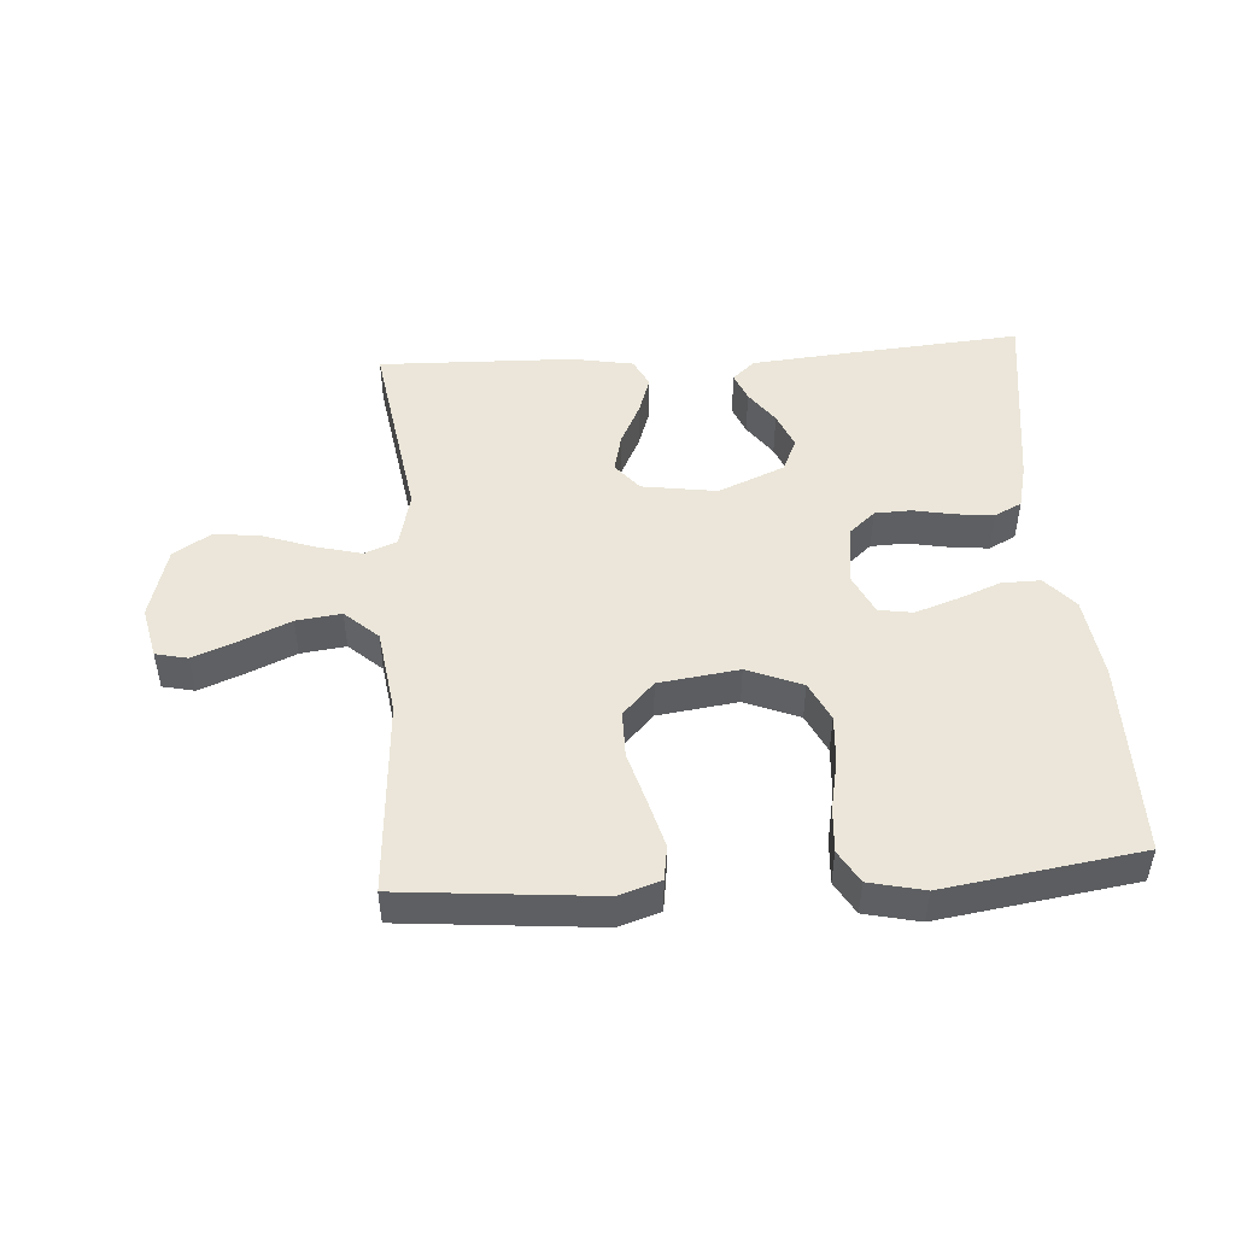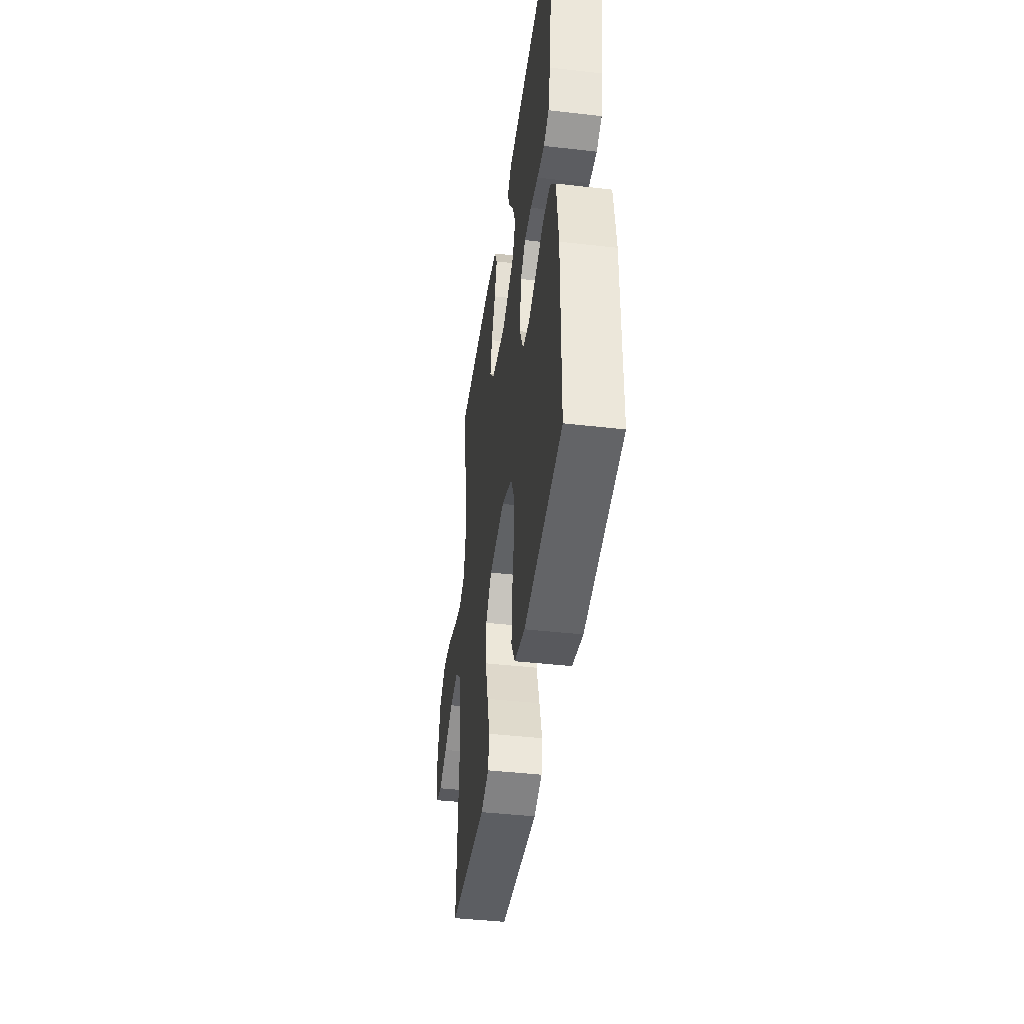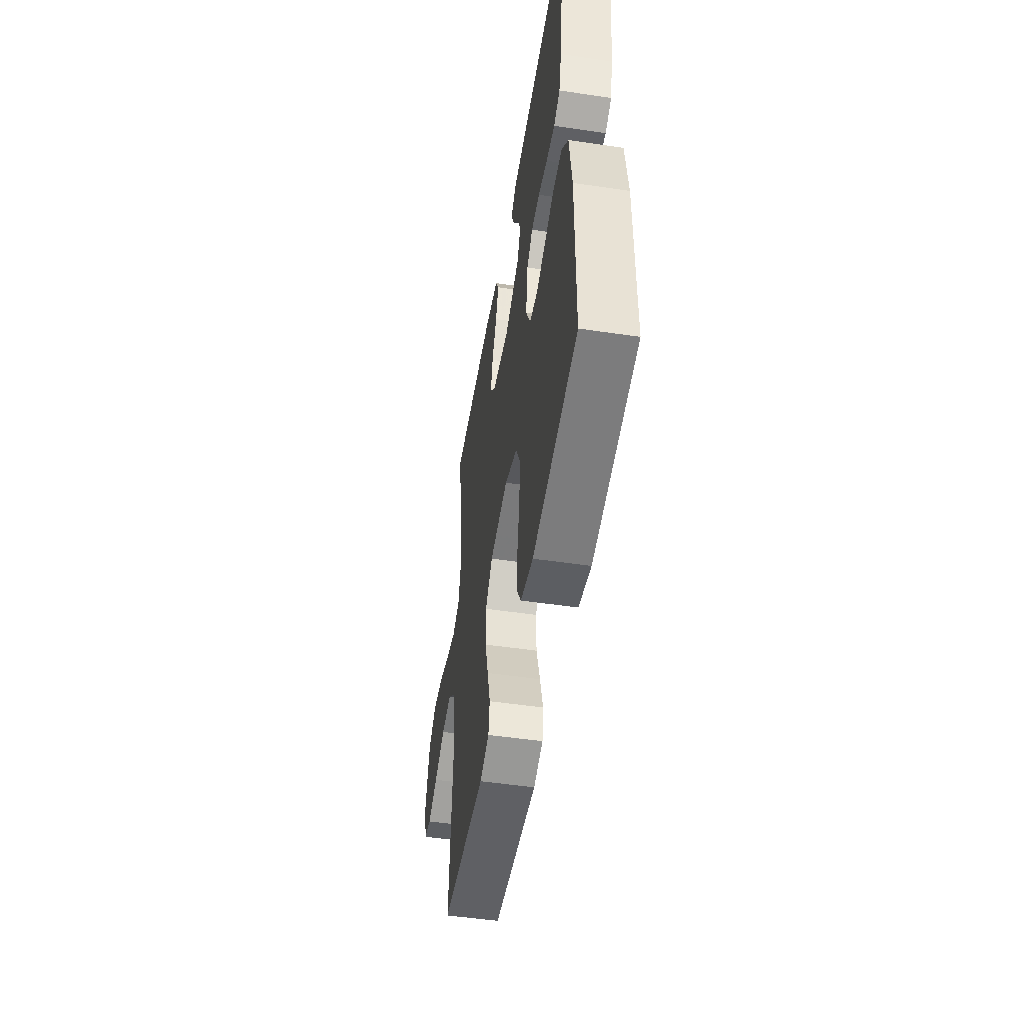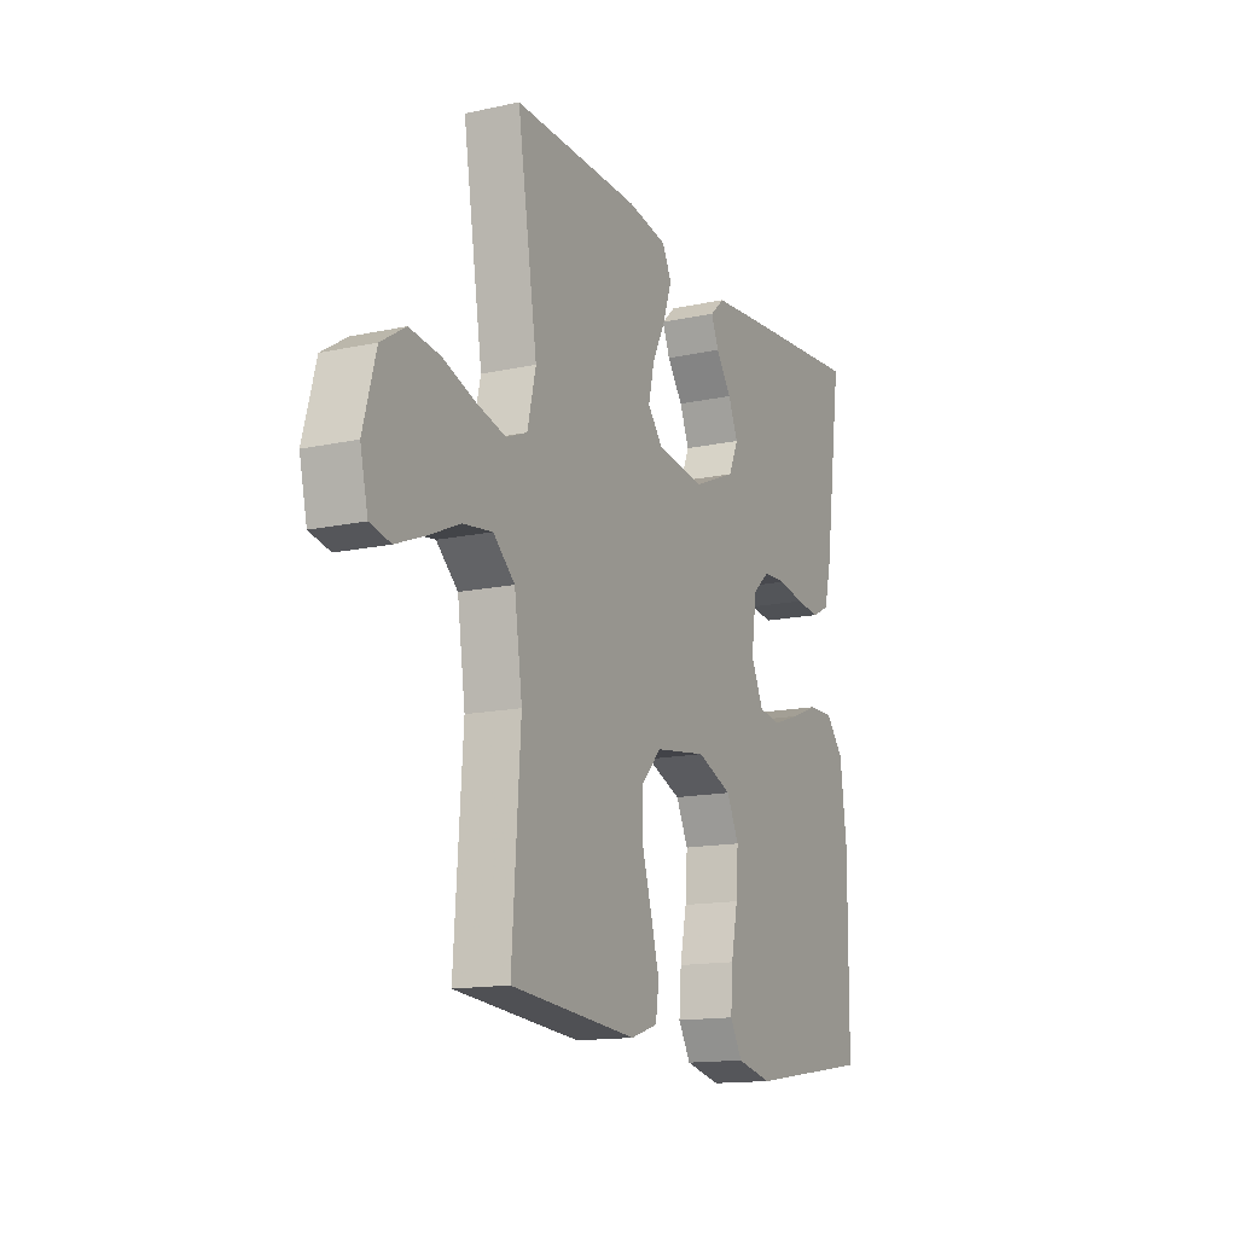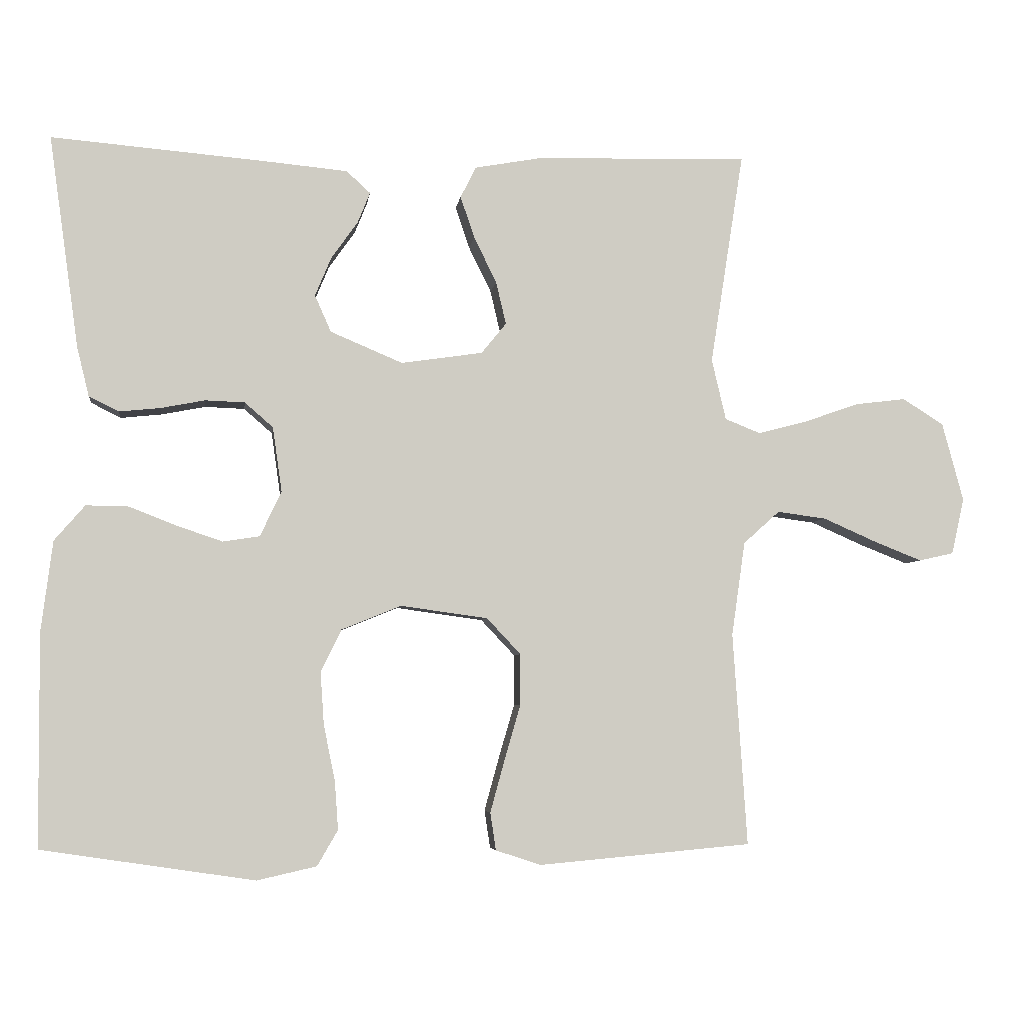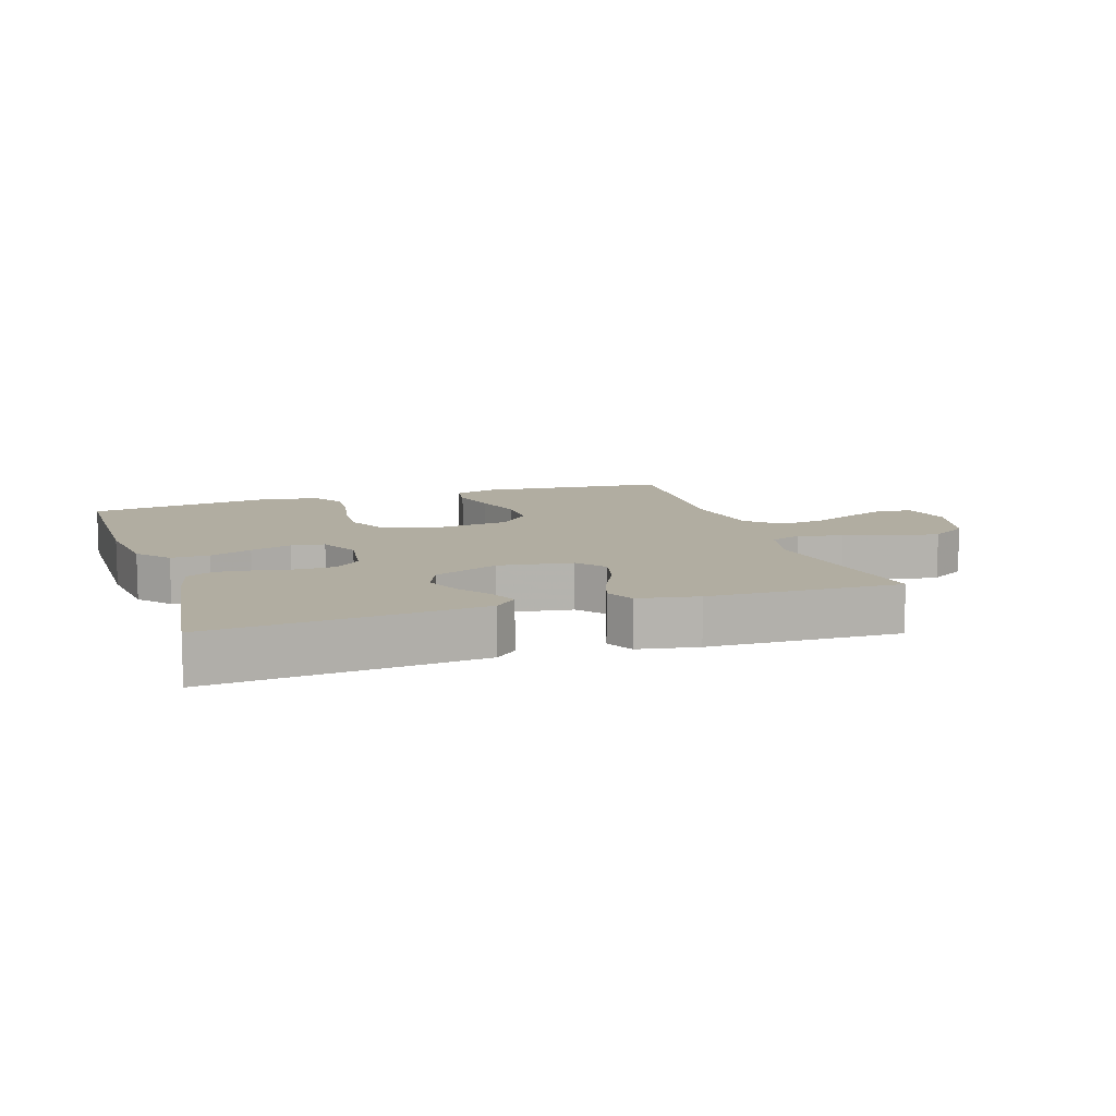
<metadata>
{"format":"obj","ext":"obj","renderer":"f3d","projection":"perspective","resolution":1024,"background":"white","views":[{"elev":48.1,"azim":176.2,"up":"+Y"},{"elev":-42.6,"azim":-97.8,"up":"+Z"},{"elev":-50.2,"azim":-99.3,"up":"+Z"},{"elev":-14.5,"azim":115.4,"up":"+Z"},{"elev":-5.0,"azim":-7.4,"up":"+Z"},{"elev":10.4,"azim":-18.2,"up":"+Y"}]}
</metadata>
<code>
v -0.5 0.07 0.5
v -0.2 0.07 0.475
v -0.081 0.07 0.464
v -0.047 0.07 0.433
v -0.065 0.07 0.389
v -0.102 0.07 0.337
v -0.125 0.07 0.282
v -0.102 0.07 0.23
v 0 0.07 0.187
v 0.115 0.07 0.204
v 0.15 0.07 0.247
v 0.136 0.07 0.307
v 0.104 0.07 0.372
v 0.084 0.07 0.431
v 0.106 0.07 0.475
v 0.2 0.07 0.492
v 0.5 0.07 0.5
v 0.453 0.07 0.2
v 0.473 0.07 0.114
v 0.523 0.07 0.094
v 0.592 0.07 0.112
v 0.669 0.07 0.139
v 0.741 0.07 0.148
v 0.799 0.07 0.111
v 0.829 0.07 0
v 0.811 0.07 -0.079
v 0.762 0.07 -0.09
v 0.694 0.07 -0.063
v 0.619 0.07 -0.03
v 0.55 0.07 -0.021
v 0.499 0.07 -0.067
v 0.48 0.07 -0.2
v 0.5 0.07 -0.5
v 0.2 0.07 -0.527
v 0.136 0.07 -0.506
v 0.128 0.07 -0.453
v 0.148 0.07 -0.38
v 0.171 0.07 -0.301
v 0.171 0.07 -0.229
v 0.123 0.07 -0.178
v 0 0.07 -0.161
v -0.084 0.07 -0.195
v -0.113 0.07 -0.255
v -0.108 0.07 -0.329
v -0.092 0.07 -0.407
v -0.087 0.07 -0.476
v -0.116 0.07 -0.526
v -0.2 0.07 -0.545
v -0.5 0.07 -0.5
v -0.502 0.07 -0.2
v -0.486 0.07 -0.073
v -0.443 0.07 -0.023
v -0.383 0.07 -0.024
v -0.317 0.07 -0.05
v -0.252 0.07 -0.072
v -0.2 0.07 -0.064
v -0.17 0.07 0
v -0.183 0.07 0.091
v -0.223 0.07 0.126
v -0.279 0.07 0.128
v -0.341 0.07 0.116
v -0.399 0.07 0.11
v -0.441 0.07 0.131
v -0.458 0.07 0.2
v -0.5 0 0.5
v -0.2 0 0.475
v -0.081 0 0.464
v -0.047 0 0.433
v -0.065 0 0.389
v -0.102 0 0.337
v -0.125 0 0.282
v -0.102 0 0.23
v 0 0 0.187
v 0.115 0 0.204
v 0.15 0 0.247
v 0.136 0 0.307
v 0.104 0 0.372
v 0.084 0 0.431
v 0.106 0 0.475
v 0.2 0 0.492
v 0.5 0 0.5
v 0.453 0 0.2
v 0.473 0 0.114
v 0.523 0 0.094
v 0.592 0 0.112
v 0.669 0 0.139
v 0.741 0 0.148
v 0.799 0 0.111
v 0.829 0 0
v 0.811 0 -0.079
v 0.762 0 -0.09
v 0.694 0 -0.063
v 0.619 0 -0.03
v 0.55 0 -0.021
v 0.499 0 -0.067
v 0.48 0 -0.2
v 0.5 0 -0.5
v 0.2 0 -0.527
v 0.136 0 -0.506
v 0.128 0 -0.453
v 0.148 0 -0.38
v 0.171 0 -0.301
v 0.171 0 -0.229
v 0.123 0 -0.178
v 0 0 -0.161
v -0.084 0 -0.195
v -0.113 0 -0.255
v -0.108 0 -0.329
v -0.092 0 -0.407
v -0.087 0 -0.476
v -0.116 0 -0.526
v -0.2 0 -0.545
v -0.5 0 -0.5
v -0.502 0 -0.2
v -0.486 0 -0.073
v -0.443 0 -0.023
v -0.383 0 -0.024
v -0.317 0 -0.05
v -0.252 0 -0.072
v -0.2 0 -0.064
v -0.17 0 0
v -0.183 0 0.091
v -0.223 0 0.126
v -0.279 0 0.128
v -0.341 0 0.116
v -0.399 0 0.11
v -0.441 0 0.131
v -0.458 0 0.2
f 4 5 6
f 3 4 6
f 2 3 6
f 1 2 6
f 64 1 6
f 63 64 6
f 62 63 6
f 61 62 6
f 60 61 6
f 59 60 6 7
f 58 59 7 8
f 57 58 8 9
f 56 57 9 10
f 52 53 54
f 51 52 54
f 50 51 54
f 49 50 54
f 48 49 54
f 47 48 54
f 46 47 54
f 45 46 54
f 44 45 54
f 43 44 54 55
f 42 43 55 56
f 36 37 38
f 35 36 38
f 34 35 38
f 33 34 38
f 32 33 38
f 31 32 38 39
f 30 31 39 40
f 27 28 29
f 26 27 29
f 25 26 29
f 24 25 29
f 23 24 29
f 22 23 29
f 21 22 29
f 20 21 29 30
f 30 40 41
f 20 30 41
f 19 20 41
f 16 17 18
f 15 16 18
f 14 15 18
f 13 14 18
f 12 13 18
f 11 12 18 19
f 42 56 10
f 41 42 10
f 19 41 10
f 10 11 19
f 70 69 68
f 70 68 67
f 70 67 66
f 70 66 65
f 70 65 128
f 70 128 127
f 70 127 126
f 70 126 125
f 70 125 124
f 71 70 124 123
f 72 71 123 122
f 73 72 122 121
f 74 73 121 120
f 118 117 116
f 118 116 115
f 118 115 114
f 118 114 113
f 118 113 112
f 118 112 111
f 118 111 110
f 118 110 109
f 118 109 108
f 119 118 108 107
f 120 119 107 106
f 102 101 100
f 102 100 99
f 102 99 98
f 102 98 97
f 102 97 96
f 103 102 96 95
f 104 103 95 94
f 93 92 91
f 93 91 90
f 93 90 89
f 93 89 88
f 93 88 87
f 93 87 86
f 93 86 85
f 94 93 85 84
f 105 104 94
f 105 94 84
f 105 84 83
f 82 81 80
f 82 80 79
f 82 79 78
f 82 78 77
f 82 77 76
f 83 82 76 75
f 74 120 106
f 74 106 105
f 74 105 83
f 83 75 74
f 1 65 66 2
f 2 66 67 3
f 3 67 68 4
f 4 68 69 5
f 5 69 70 6
f 6 70 71 7
f 7 71 72 8
f 8 72 73 9
f 9 73 74 10
f 10 74 75 11
f 11 75 76 12
f 12 76 77 13
f 13 77 78 14
f 14 78 79 15
f 15 79 80 16
f 16 80 81 17
f 17 81 82 18
f 18 82 83 19
f 19 83 84 20
f 20 84 85 21
f 21 85 86 22
f 22 86 87 23
f 23 87 88 24
f 24 88 89 25
f 25 89 90 26
f 26 90 91 27
f 27 91 92 28
f 28 92 93 29
f 29 93 94 30
f 30 94 95 31
f 31 95 96 32
f 32 96 97 33
f 33 97 98 34
f 34 98 99 35
f 35 99 100 36
f 36 100 101 37
f 37 101 102 38
f 38 102 103 39
f 39 103 104 40
f 40 104 105 41
f 41 105 106 42
f 42 106 107 43
f 43 107 108 44
f 44 108 109 45
f 45 109 110 46
f 46 110 111 47
f 47 111 112 48
f 48 112 113 49
f 49 113 114 50
f 50 114 115 51
f 51 115 116 52
f 52 116 117 53
f 53 117 118 54
f 54 118 119 55
f 55 119 120 56
f 56 120 121 57
f 57 121 122 58
f 58 122 123 59
f 59 123 124 60
f 60 124 125 61
f 61 125 126 62
f 62 126 127 63
f 63 127 128 64
f 64 128 65 1

</code>
